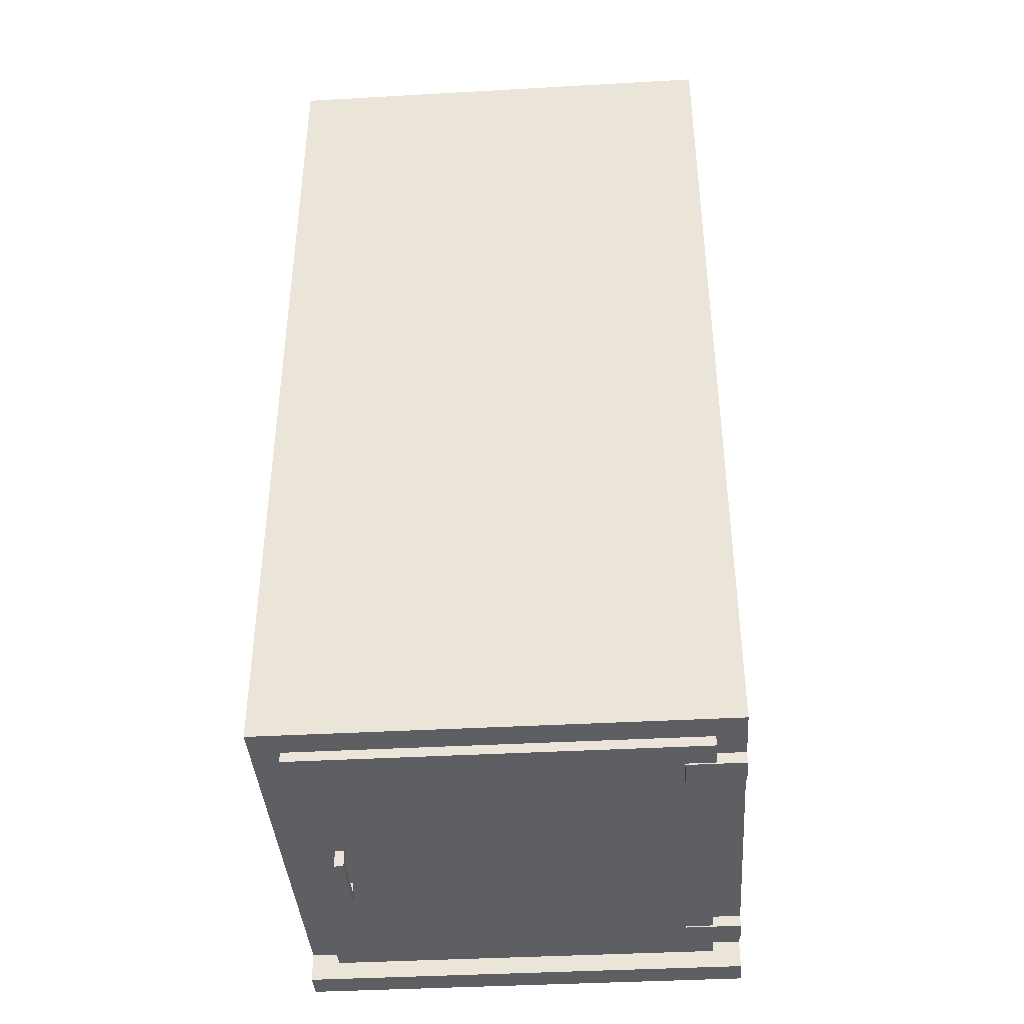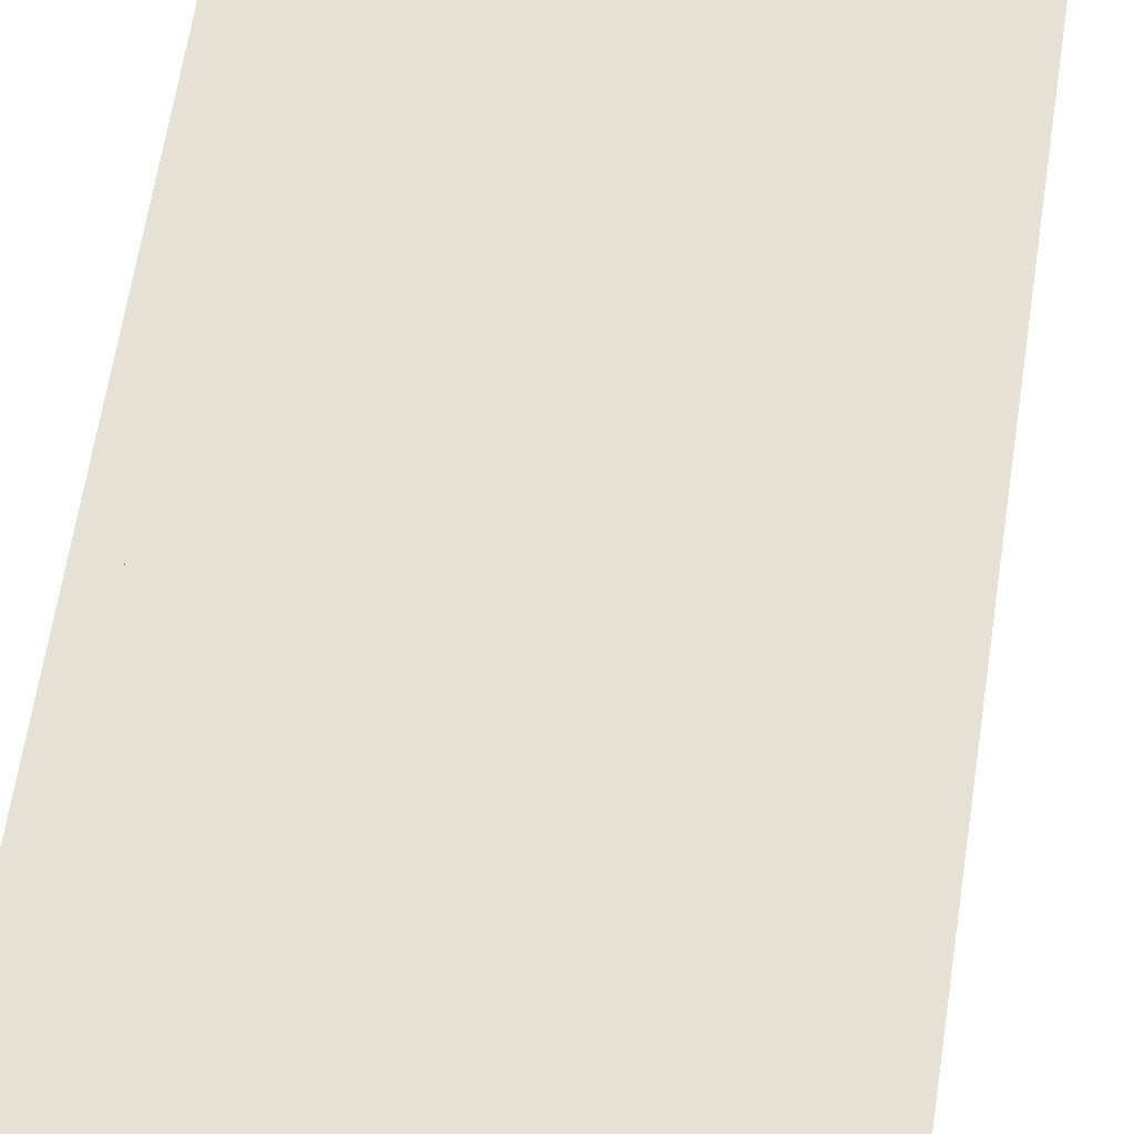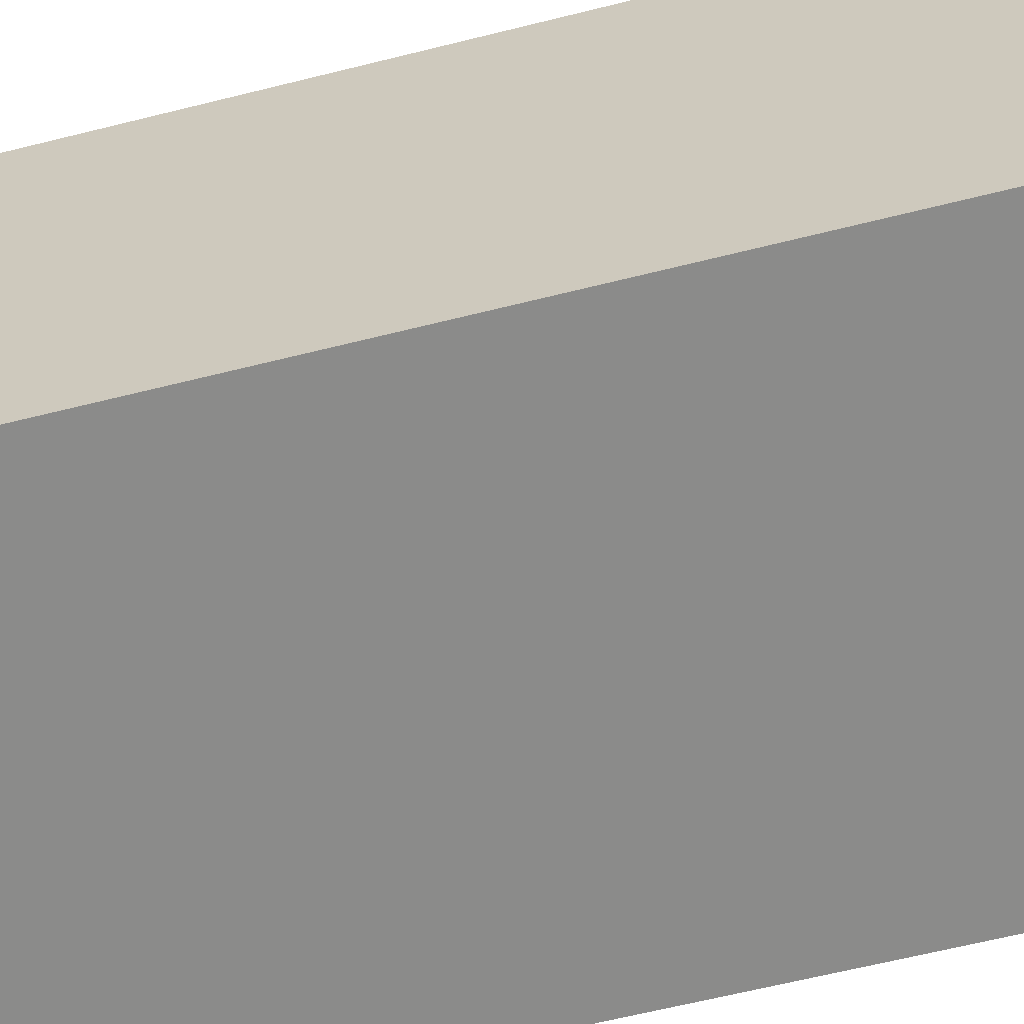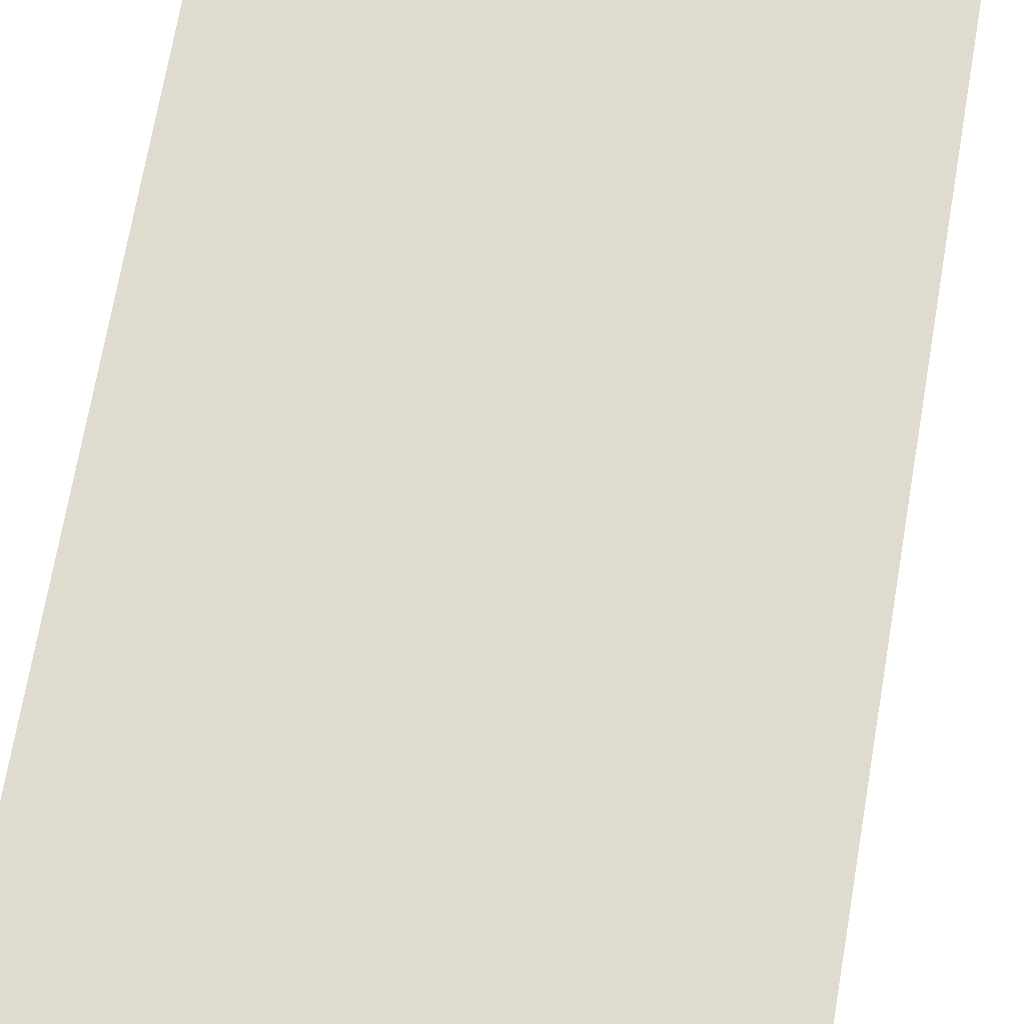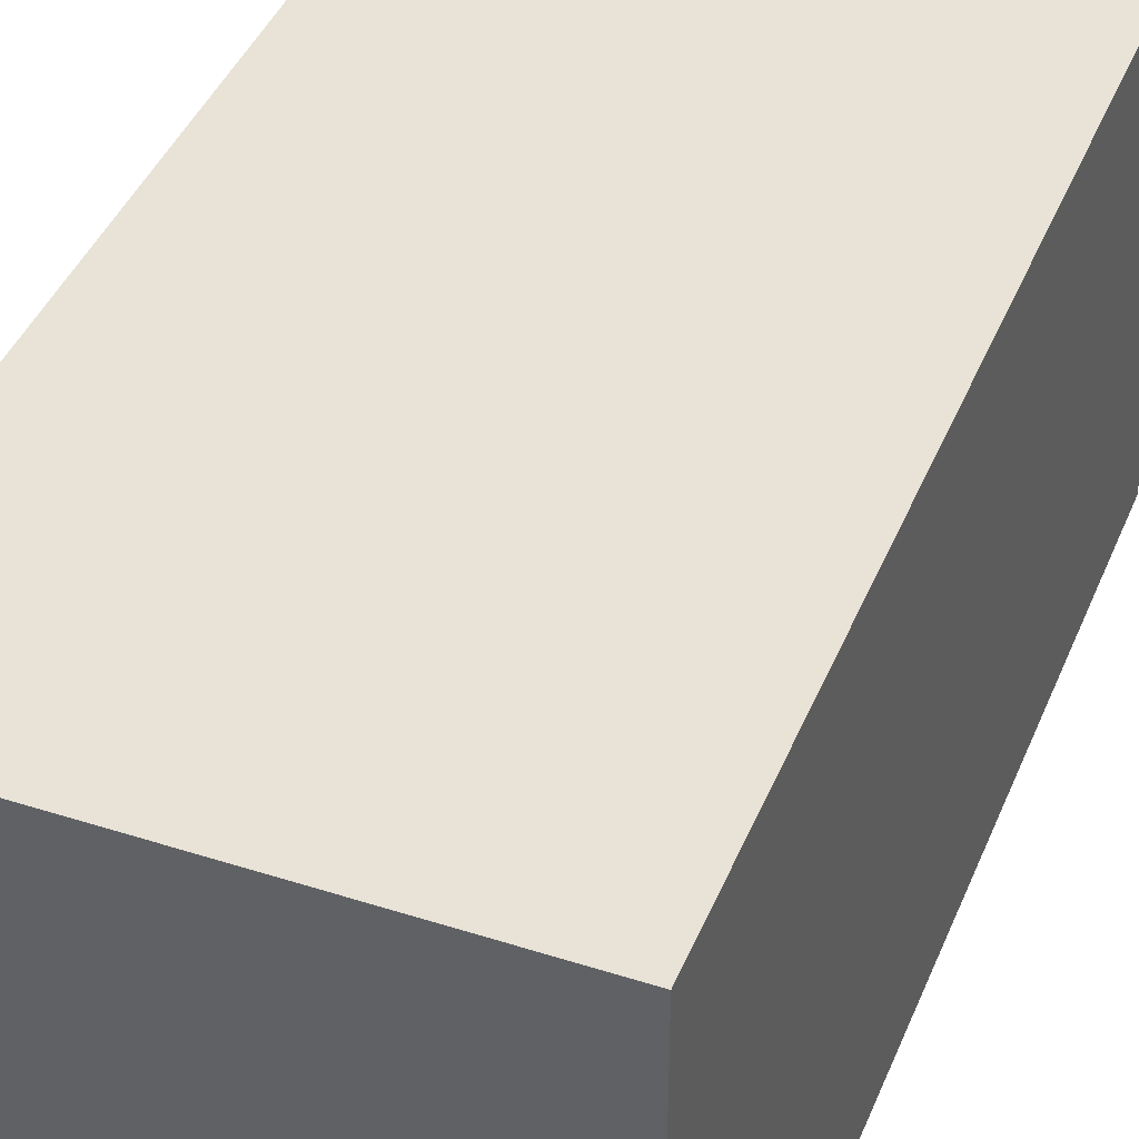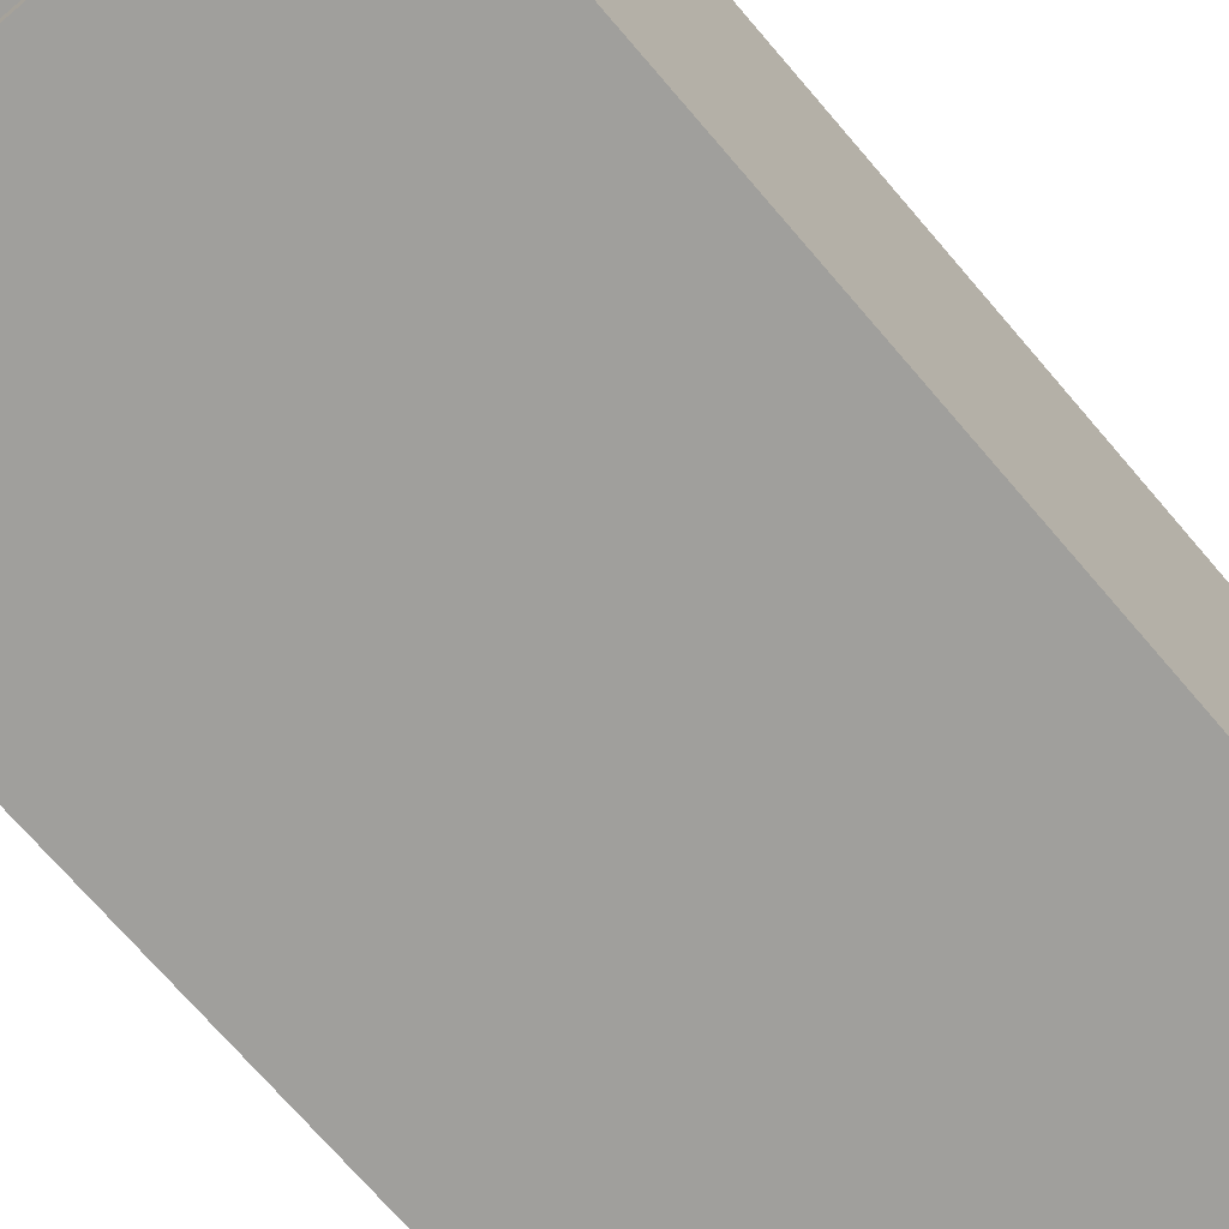
<metadata>
{"format":"obj","ext":"obj","renderer":"f3d","projection":"perspective","resolution":1024,"background":"white","views":[{"elev":-39.8,"azim":4.0,"up":"+Z"},{"elev":64.4,"azim":-171.2,"up":"+Y"},{"elev":-63.7,"azim":-75.8,"up":"+Y"},{"elev":70.5,"azim":-170.2,"up":"+Y"},{"elev":41.7,"azim":21.2,"up":"+Y"},{"elev":-71.2,"azim":-139.5,"up":"+Y"}]}
</metadata>
<code>
o cube
v -0.4375 0.5 1.438
v -0.4375 0.5 -0.5
v -0.4375 -0.5 1.438
v -0.4375 -0.5 -0.5
v -0.5 0.5 -0.5
v -0.5 0.5 1.438
v -0.5 -0.5 -0.5
v -0.5 -0.5 1.438
f 1 3 2
f 3 4 2
f 5 7 6
f 7 8 6
f 5 6 2
f 6 1 2
f 8 7 3
f 7 4 3
f 6 8 1
f 8 3 1
f 2 4 5
f 4 7 5
o cube
v 0.5 0.5 1.438
v 0.5 0.5 -0.5
v 0.5 -0.5 1.438
v 0.5 -0.5 -0.5
v 0.4375 0.5 -0.5
v 0.4375 0.5 1.438
v 0.4375 -0.5 -0.5
v 0.4375 -0.5 1.438
f 9 11 10
f 11 12 10
f 13 15 14
f 15 16 14
f 13 14 10
f 14 9 10
f 16 15 11
f 15 12 11
f 14 16 9
f 16 11 9
f 10 12 13
f 12 15 13
o cube
v 0.4375 -0.4375 1.438
v 0.4375 -0.4375 -0.5
v 0.4375 -0.5 1.438
v 0.4375 -0.5 -0.5
v -0.4375 -0.4375 -0.5
v -0.4375 -0.4375 1.438
v -0.4375 -0.5 -0.5
v -0.4375 -0.5 1.438
f 17 19 18
f 19 20 18
f 21 23 22
f 23 24 22
f 21 22 18
f 22 17 18
f 24 23 19
f 23 20 19
f 22 24 17
f 24 19 17
f 18 20 21
f 20 23 21
o cube
v 0.4375 0.5 1.438
v 0.4375 0.5 -0.5625
v 0.4375 0.4375 1.438
v 0.4375 0.4375 -0.5625
v -0.4375 0.5 -0.5625
v -0.4375 0.5 1.438
v -0.4375 0.4375 -0.5625
v -0.4375 0.4375 1.438
f 25 27 26
f 27 28 26
f 29 31 30
f 31 32 30
f 29 30 26
f 30 25 26
f 32 31 27
f 31 28 27
f 30 32 25
f 32 27 25
f 26 28 29
f 28 31 29
o cube
v 0.5 0.5 1.5
v 0.5 0.5 1.438
v 0.5 -0.5 1.5
v 0.5 -0.5 1.438
v -0.5 0.5 1.438
v -0.5 0.5 1.5
v -0.5 -0.5 1.438
v -0.5 -0.5 1.5
f 33 35 34
f 35 36 34
f 37 39 38
f 39 40 38
f 37 38 34
f 38 33 34
f 40 39 35
f 39 36 35
f 38 40 33
f 40 35 33
f 34 36 37
f 36 39 37
o cube
v 0.4375 0.4375 -0.5
v 0.4375 0.4375 -0.5219
v 0.4375 -0.4375 -0.5
v 0.4375 -0.4375 -0.5219
v -0.4375 0.4375 -0.5219
v -0.4375 0.4375 -0.5
v -0.4375 -0.4375 -0.5219
v -0.4375 -0.4375 -0.5
f 41 43 42
f 43 44 42
f 45 47 46
f 47 48 46
f 45 46 42
f 46 41 42
f 48 47 43
f 47 44 43
f 46 48 41
f 48 43 41
f 42 44 45
f 44 47 45
o cube
v 0.5 -0.3094 -0.5
v 0.5 -0.3094 -0.525
v 0.5 -0.375 -0.5
v 0.5 -0.375 -0.525
v 0.375 -0.3094 -0.525
v 0.375 -0.3094 -0.5
v 0.375 -0.375 -0.525
v 0.375 -0.375 -0.5
f 49 51 50
f 51 52 50
f 53 55 54
f 55 56 54
f 53 54 50
f 54 49 50
f 56 55 51
f 55 52 51
f 54 56 49
f 56 51 49
f 50 52 53
f 52 55 53
o cube
v 0.5 0.3781 -0.5
v 0.5 0.3781 -0.525
v 0.5 0.3125 -0.5
v 0.5 0.3125 -0.525
v 0.375 0.3781 -0.525
v 0.375 0.3781 -0.5
v 0.375 0.3125 -0.525
v 0.375 0.3125 -0.5
f 57 59 58
f 59 60 58
f 61 63 62
f 63 64 62
f 61 62 58
f 62 57 58
f 64 63 59
f 63 60 59
f 62 64 57
f 64 59 57
f 58 60 61
f 60 63 61
o cube
v -0.3547 0.0625 -0.5422
v -0.3547 0.0625 -0.5594
v -0.3547 -0.0625 -0.5422
v -0.3547 -0.0625 -0.5594
v -0.375 0.0625 -0.5594
v -0.375 0.0625 -0.5422
v -0.375 -0.0625 -0.5594
v -0.375 -0.0625 -0.5422
f 65 67 66
f 67 68 66
f 69 71 70
f 71 72 70
f 69 70 66
f 70 65 66
f 72 71 67
f 71 68 67
f 70 72 65
f 72 67 65
f 66 68 69
f 68 71 69
o cube
v -0.3547 0.07969 -0.5016
v -0.3547 0.07969 -0.5594
v -0.3547 0.0625 -0.5016
v -0.3547 0.0625 -0.5594
v -0.375 0.07969 -0.5594
v -0.375 0.07969 -0.5016
v -0.375 0.0625 -0.5594
v -0.375 0.0625 -0.5016
f 73 75 74
f 75 76 74
f 77 79 78
f 79 80 78
f 77 78 74
f 78 73 74
f 80 79 75
f 79 76 75
f 78 80 73
f 80 75 73
f 74 76 77
f 76 79 77
o cube
v -0.3547 -0.0625 -0.5016
v -0.3547 -0.0625 -0.5594
v -0.3547 -0.07969 -0.5016
v -0.3547 -0.07969 -0.5594
v -0.375 -0.0625 -0.5594
v -0.375 -0.0625 -0.5016
v -0.375 -0.07969 -0.5594
v -0.375 -0.07969 -0.5016
f 81 83 82
f 83 84 82
f 85 87 86
f 87 88 86
f 85 86 82
f 86 81 82
f 88 87 83
f 87 84 83
f 86 88 81
f 88 83 81
f 82 84 85
f 84 87 85
o cube
v 0.5 0.5 -0.5
v 0.5 0.5 -0.5625
v 0.5 0.4375 -0.5
v 0.5 0.4375 -0.5625
v 0.4375 0.5 -0.5625
v 0.4375 0.5 -0.5
v 0.4375 0.4375 -0.5625
v 0.4375 0.4375 -0.5
f 89 91 90
f 91 92 90
f 93 95 94
f 95 96 94
f 93 94 90
f 94 89 90
f 96 95 91
f 95 92 91
f 94 96 89
f 96 91 89
f 90 92 93
f 92 95 93
o cube
v -0.4375 0.5 -0.5
v -0.4375 0.5 -0.5625
v -0.4375 0.4375 -0.5
v -0.4375 0.4375 -0.5625
v -0.5 0.5 -0.5625
v -0.5 0.5 -0.5
v -0.5 0.4375 -0.5625
v -0.5 0.4375 -0.5
f 97 99 98
f 99 100 98
f 101 103 102
f 103 104 102
f 101 102 98
f 102 97 98
f 104 103 99
f 103 100 99
f 102 104 97
f 104 99 97
f 98 100 101
f 100 103 101

</code>
